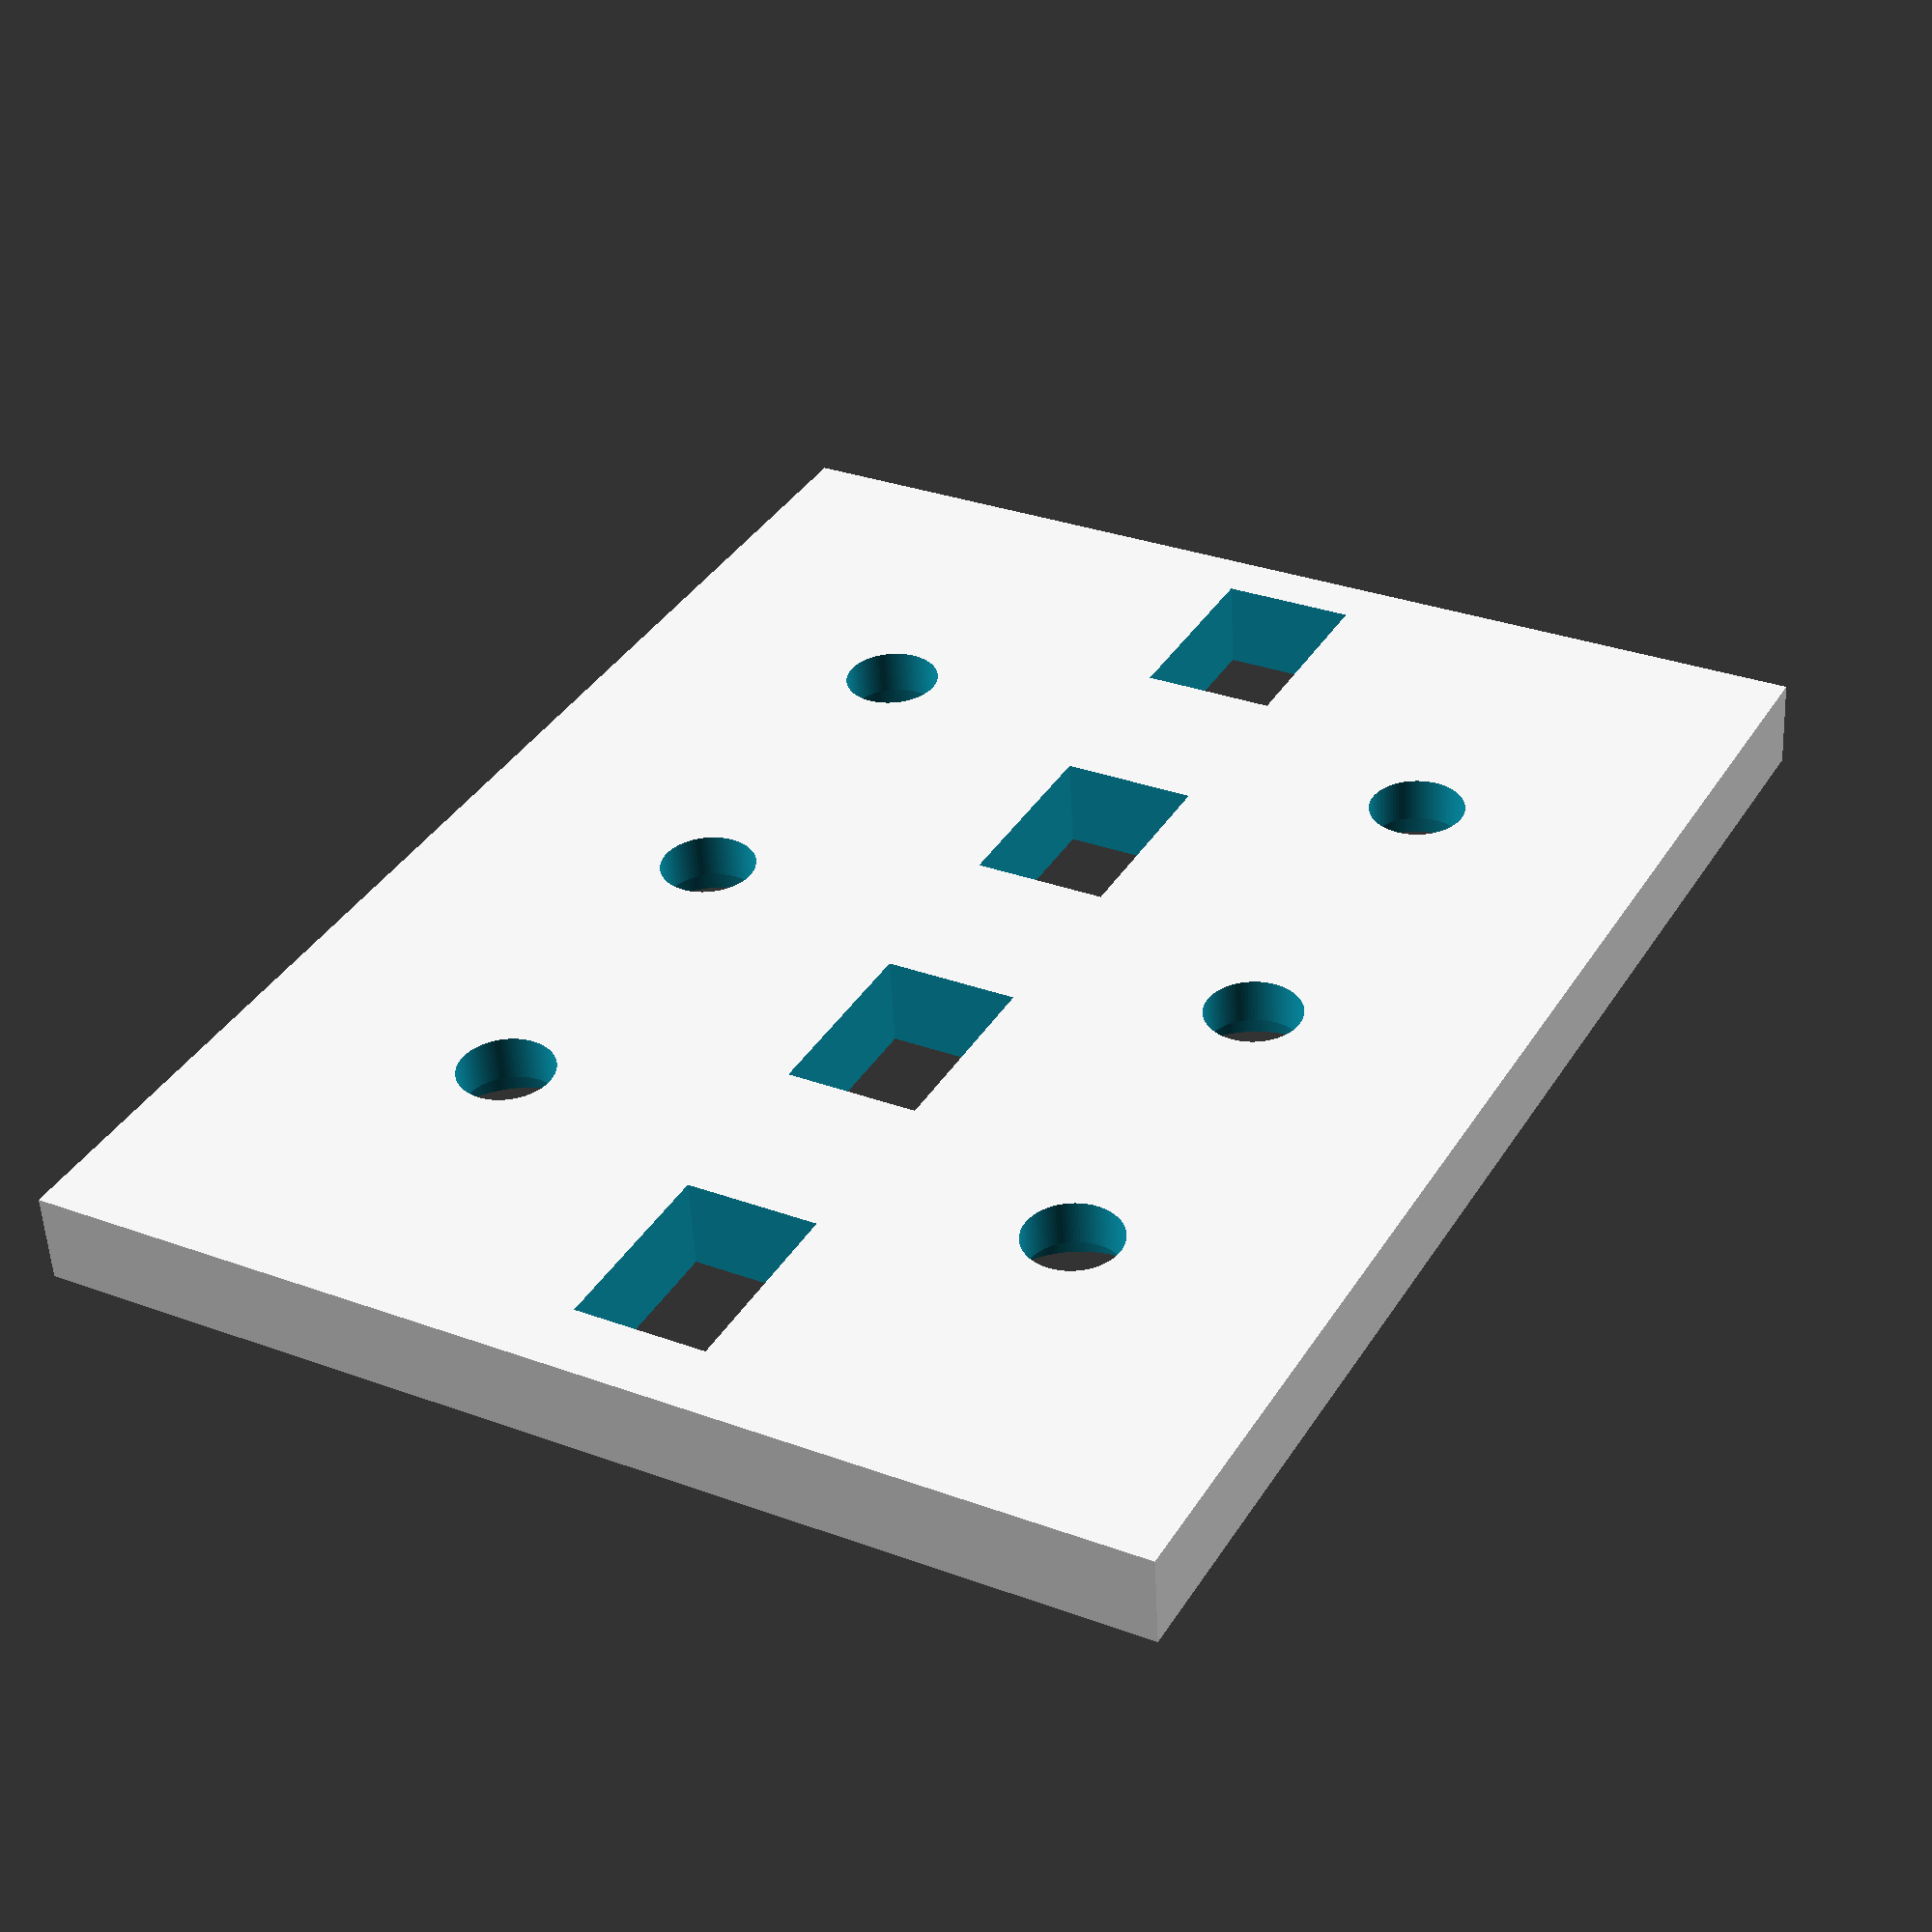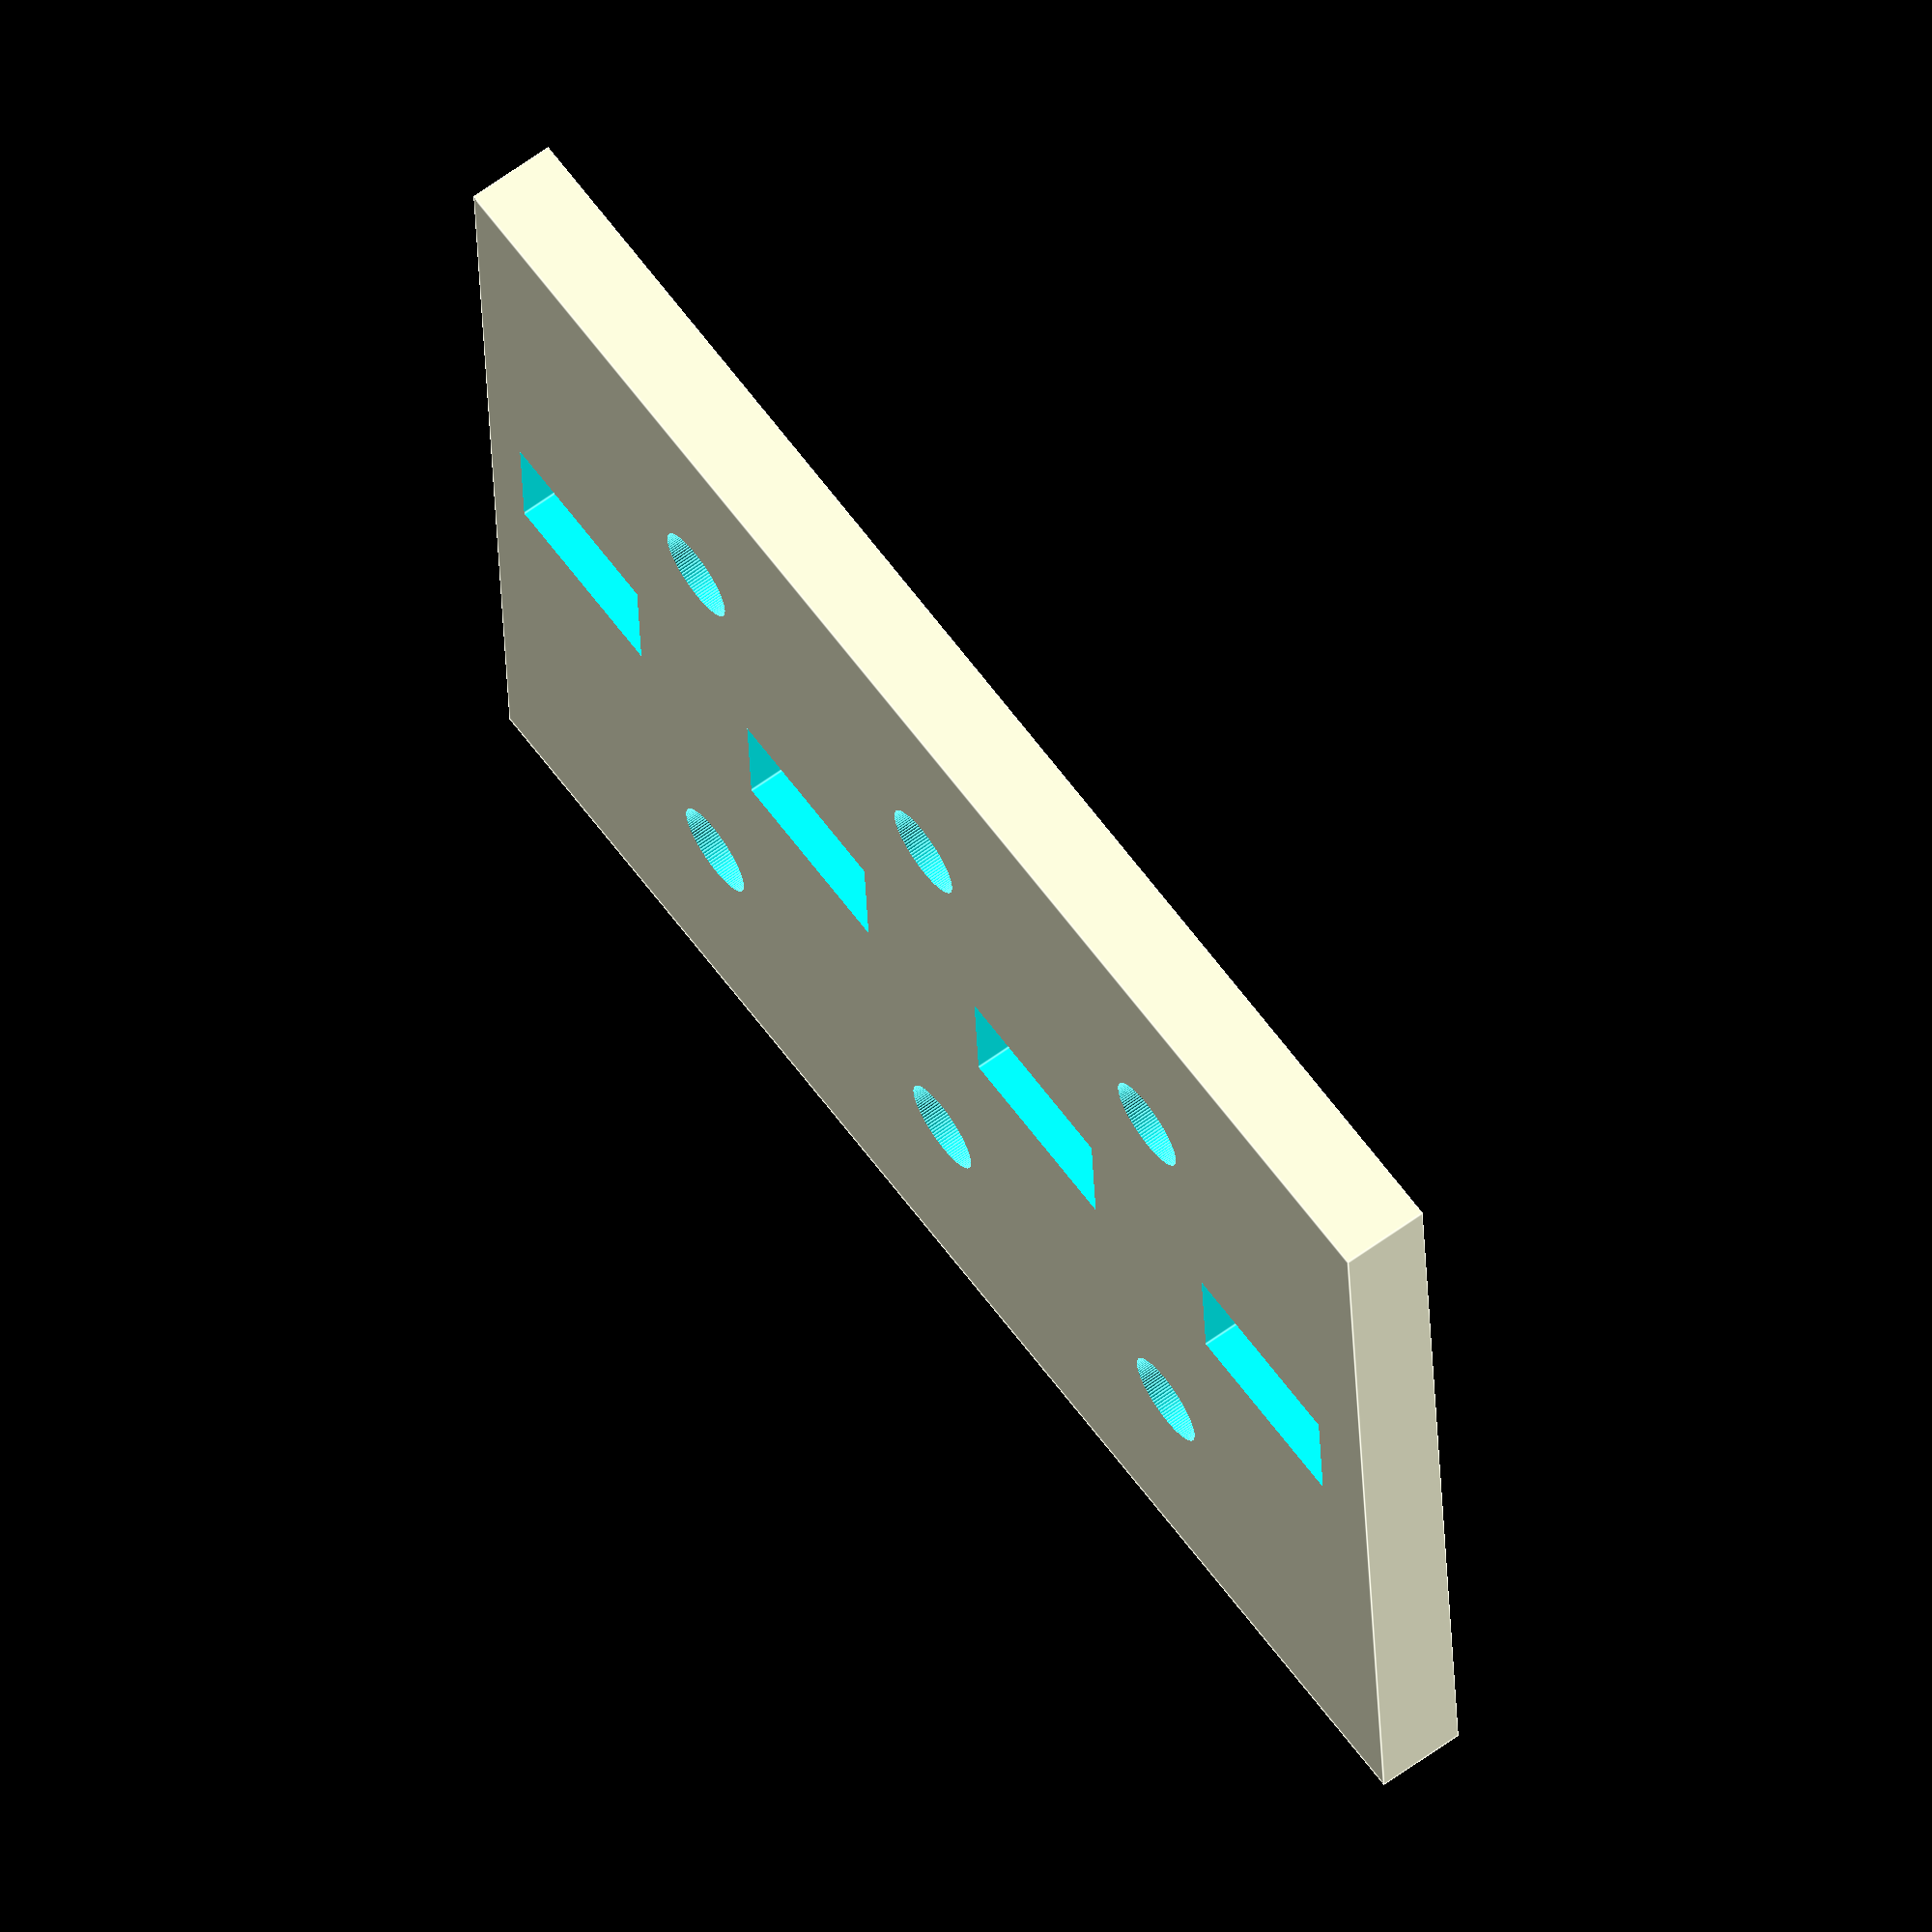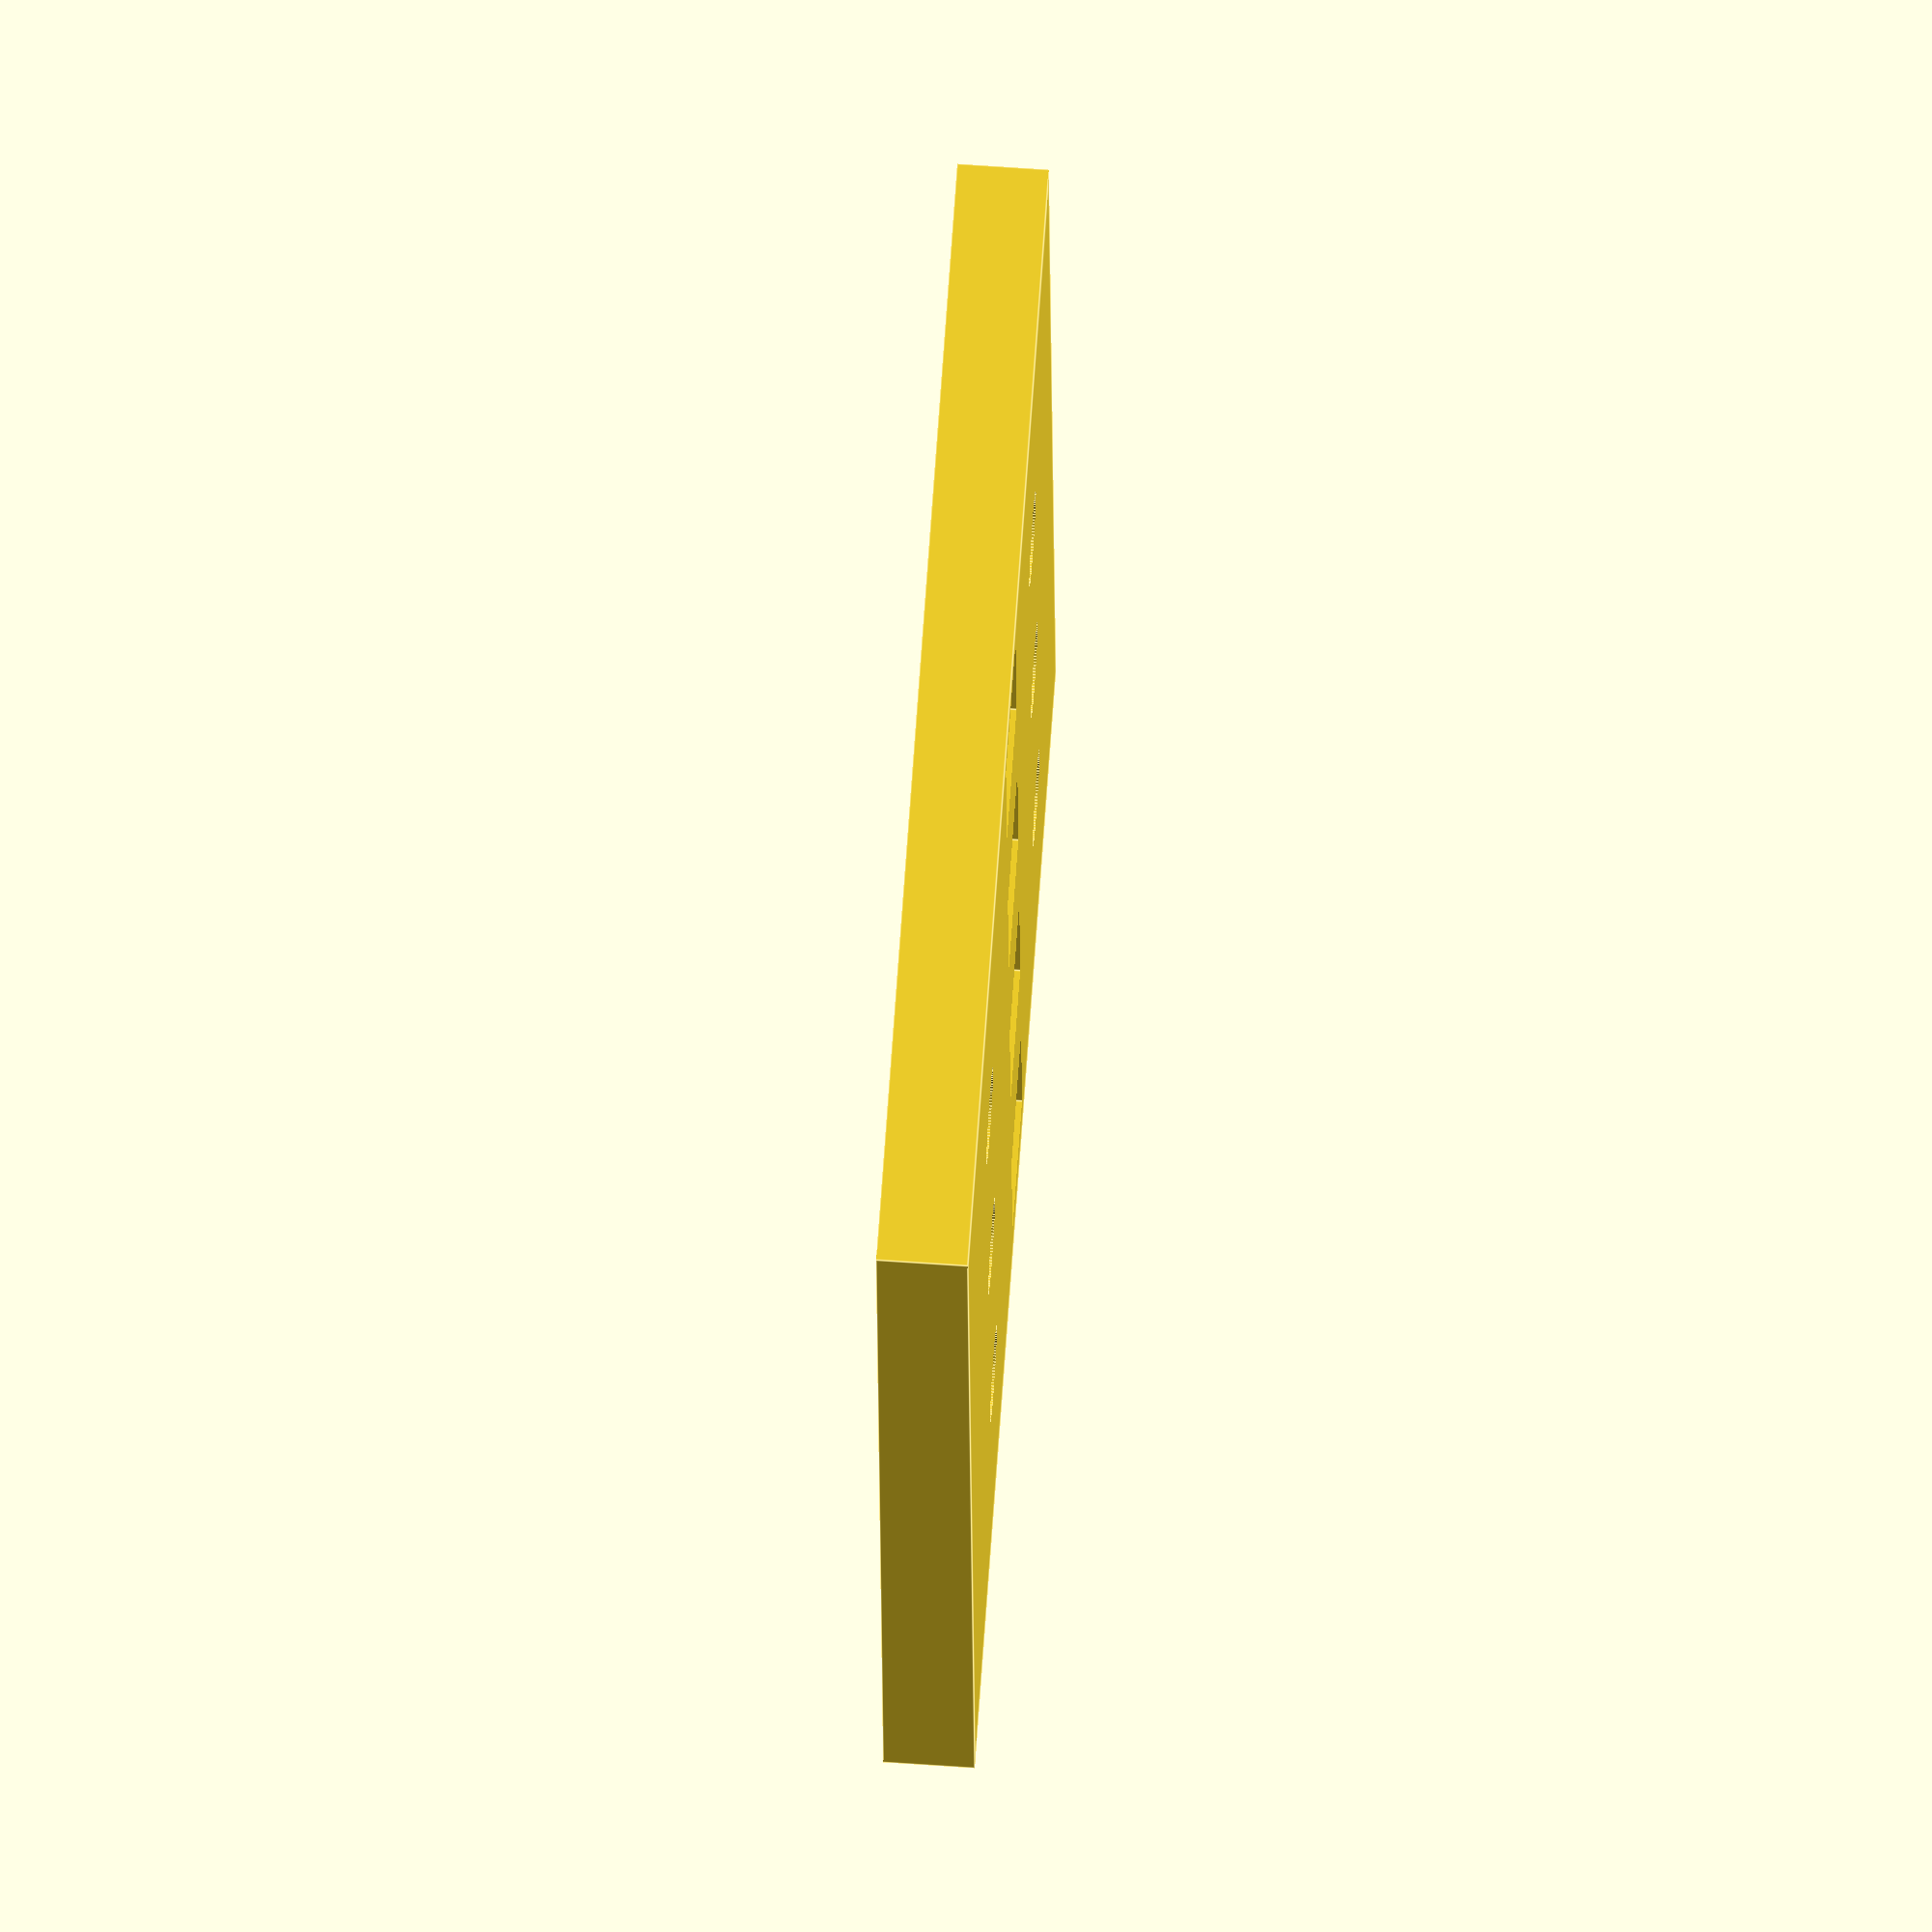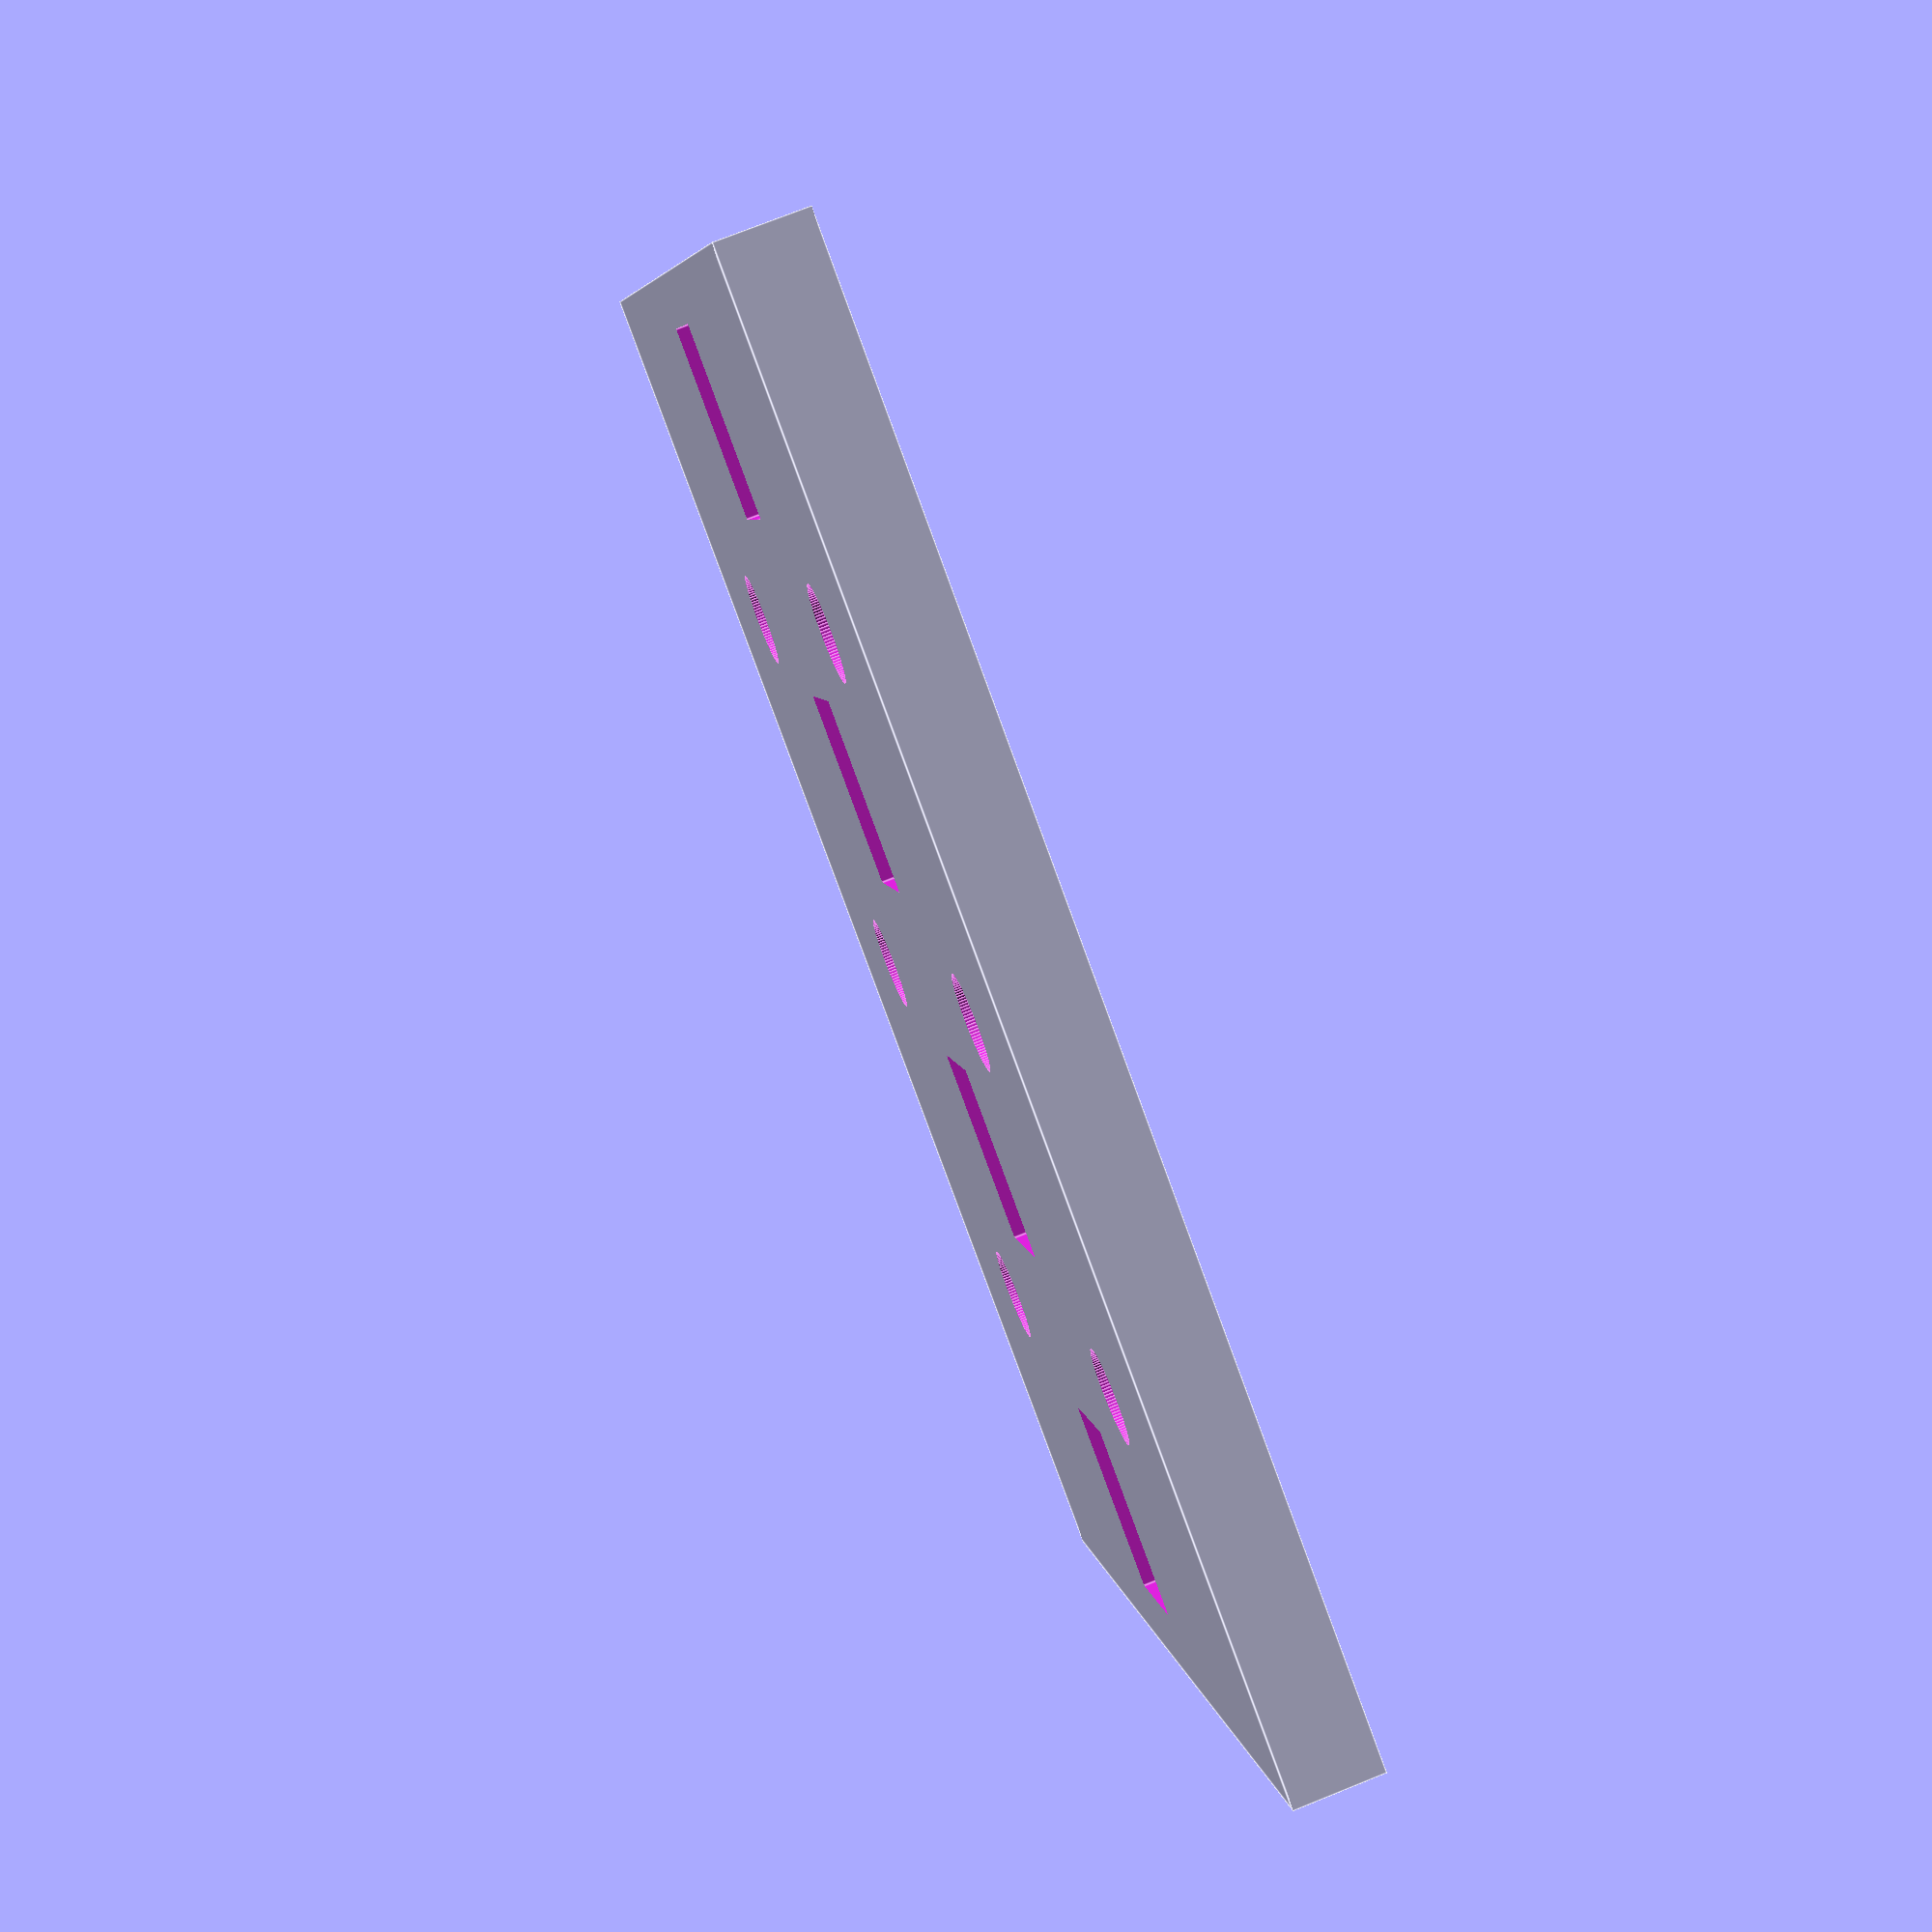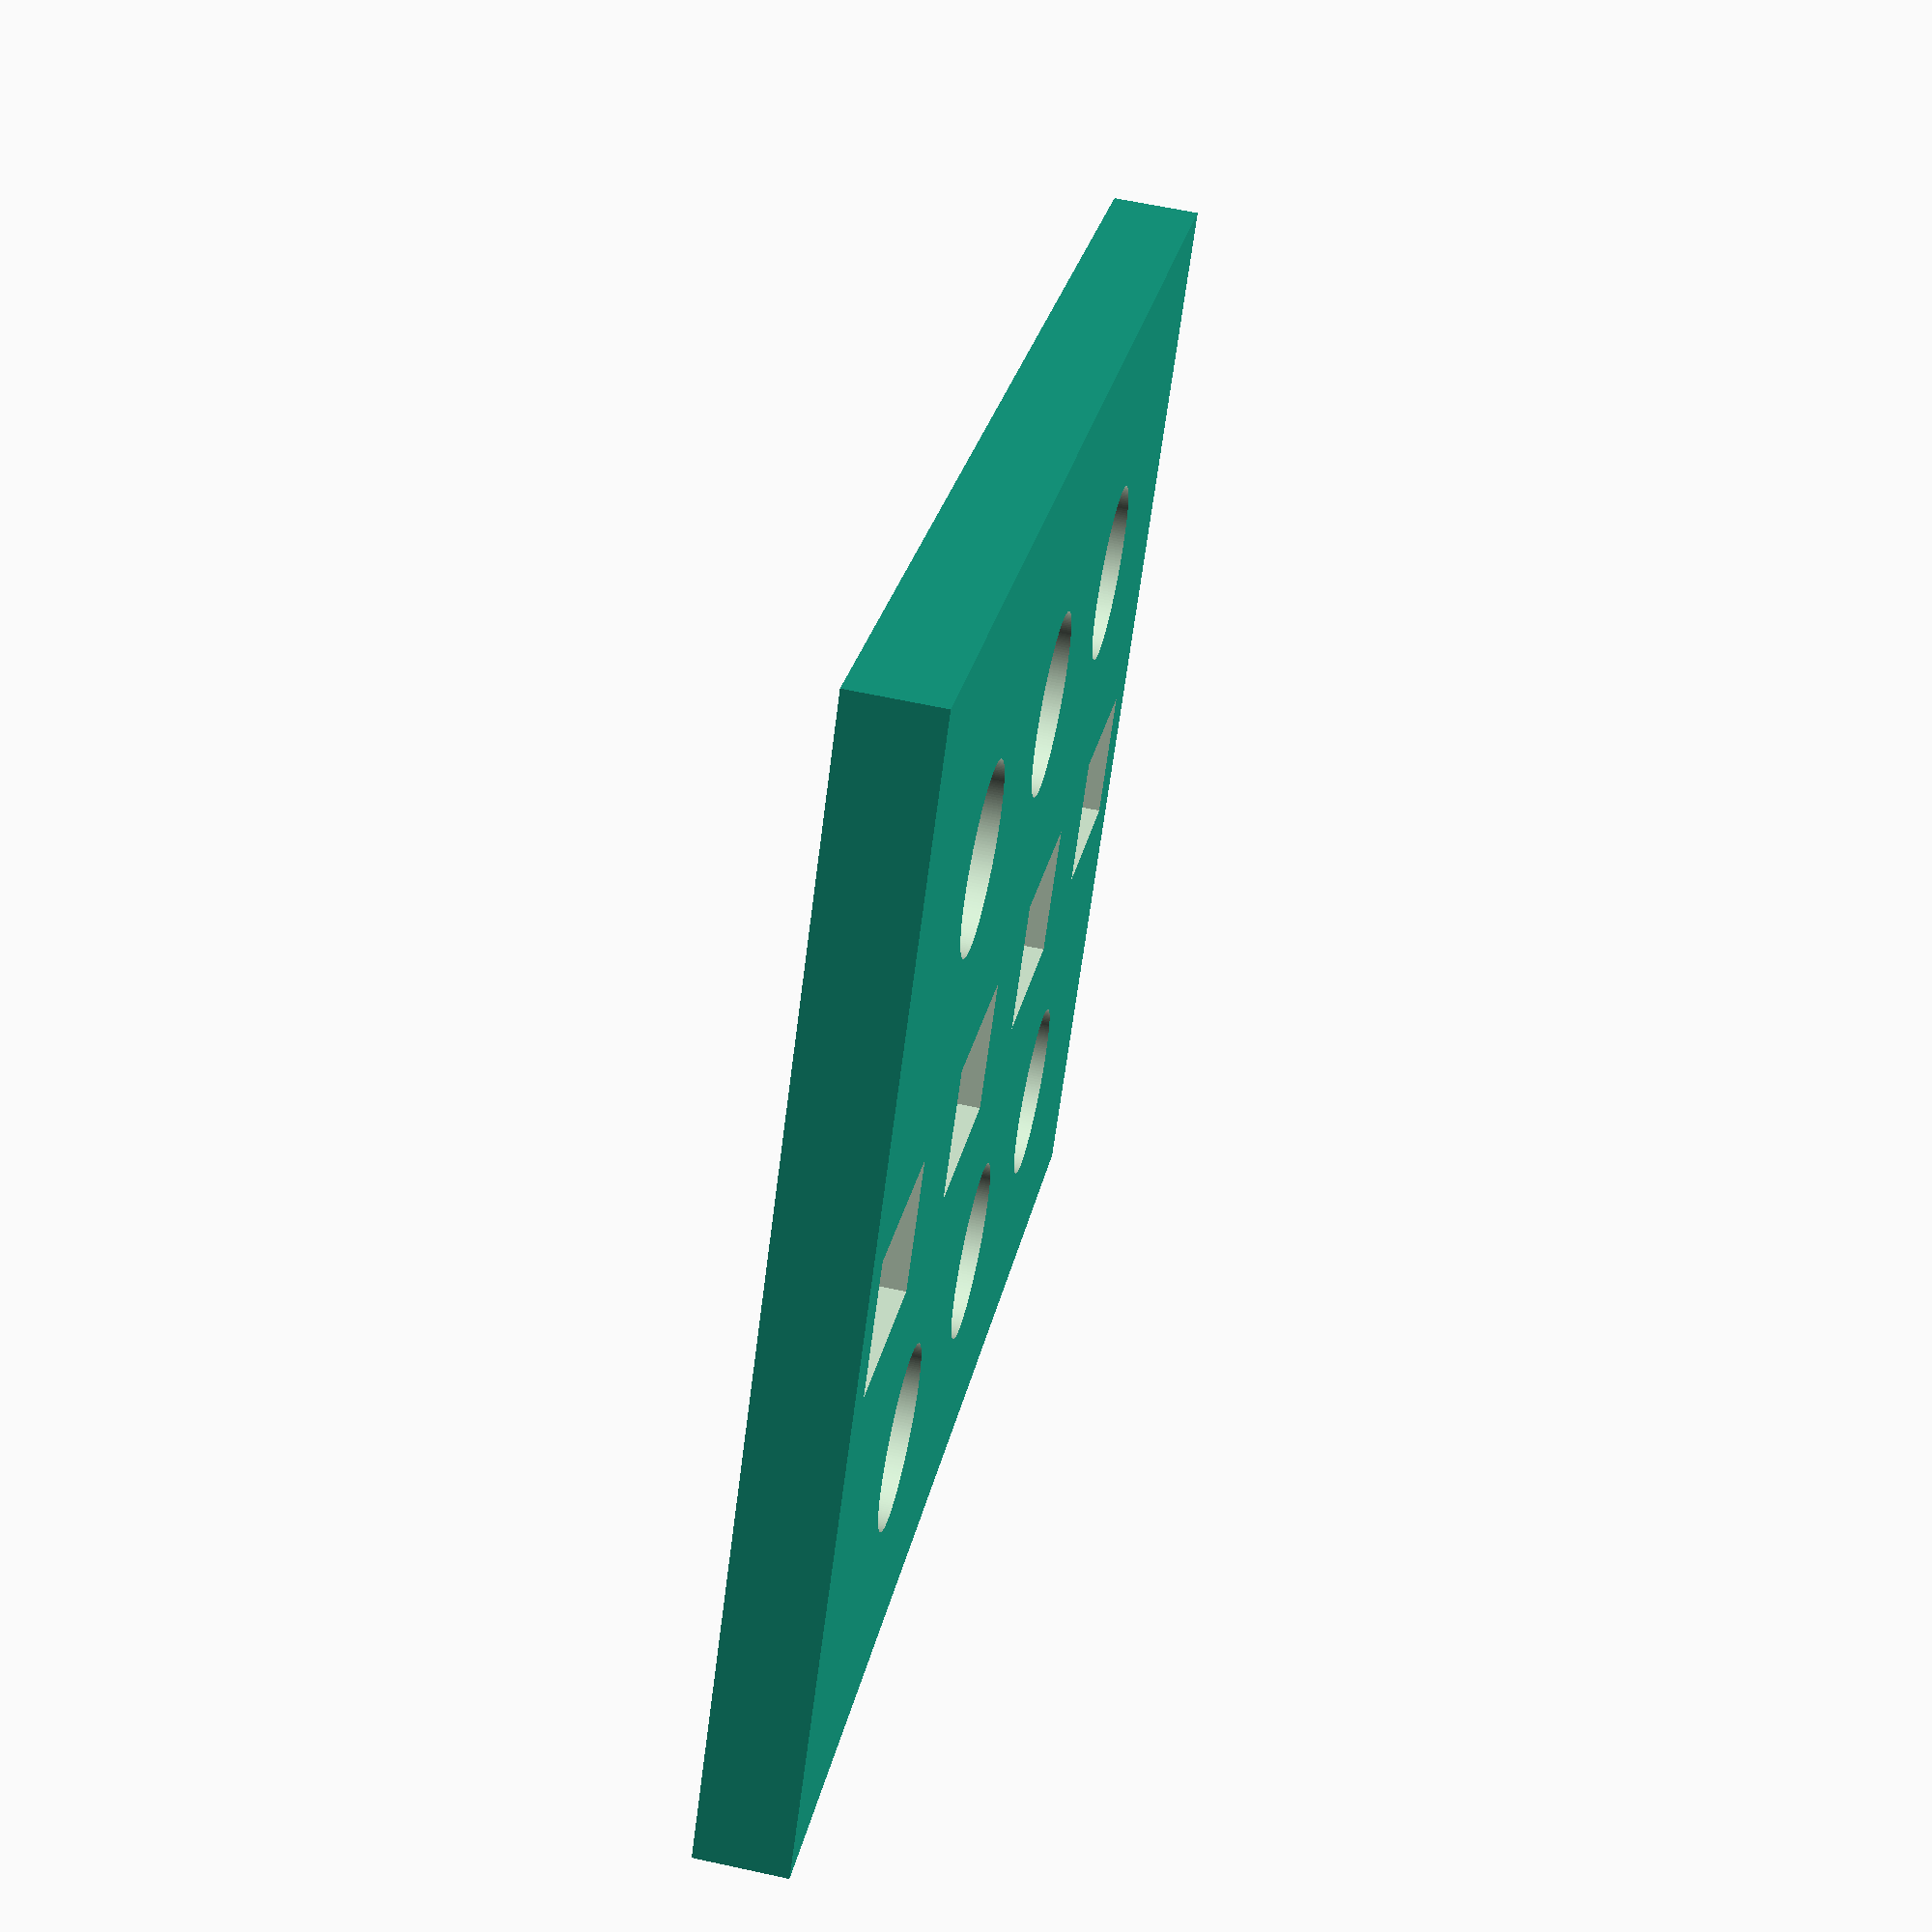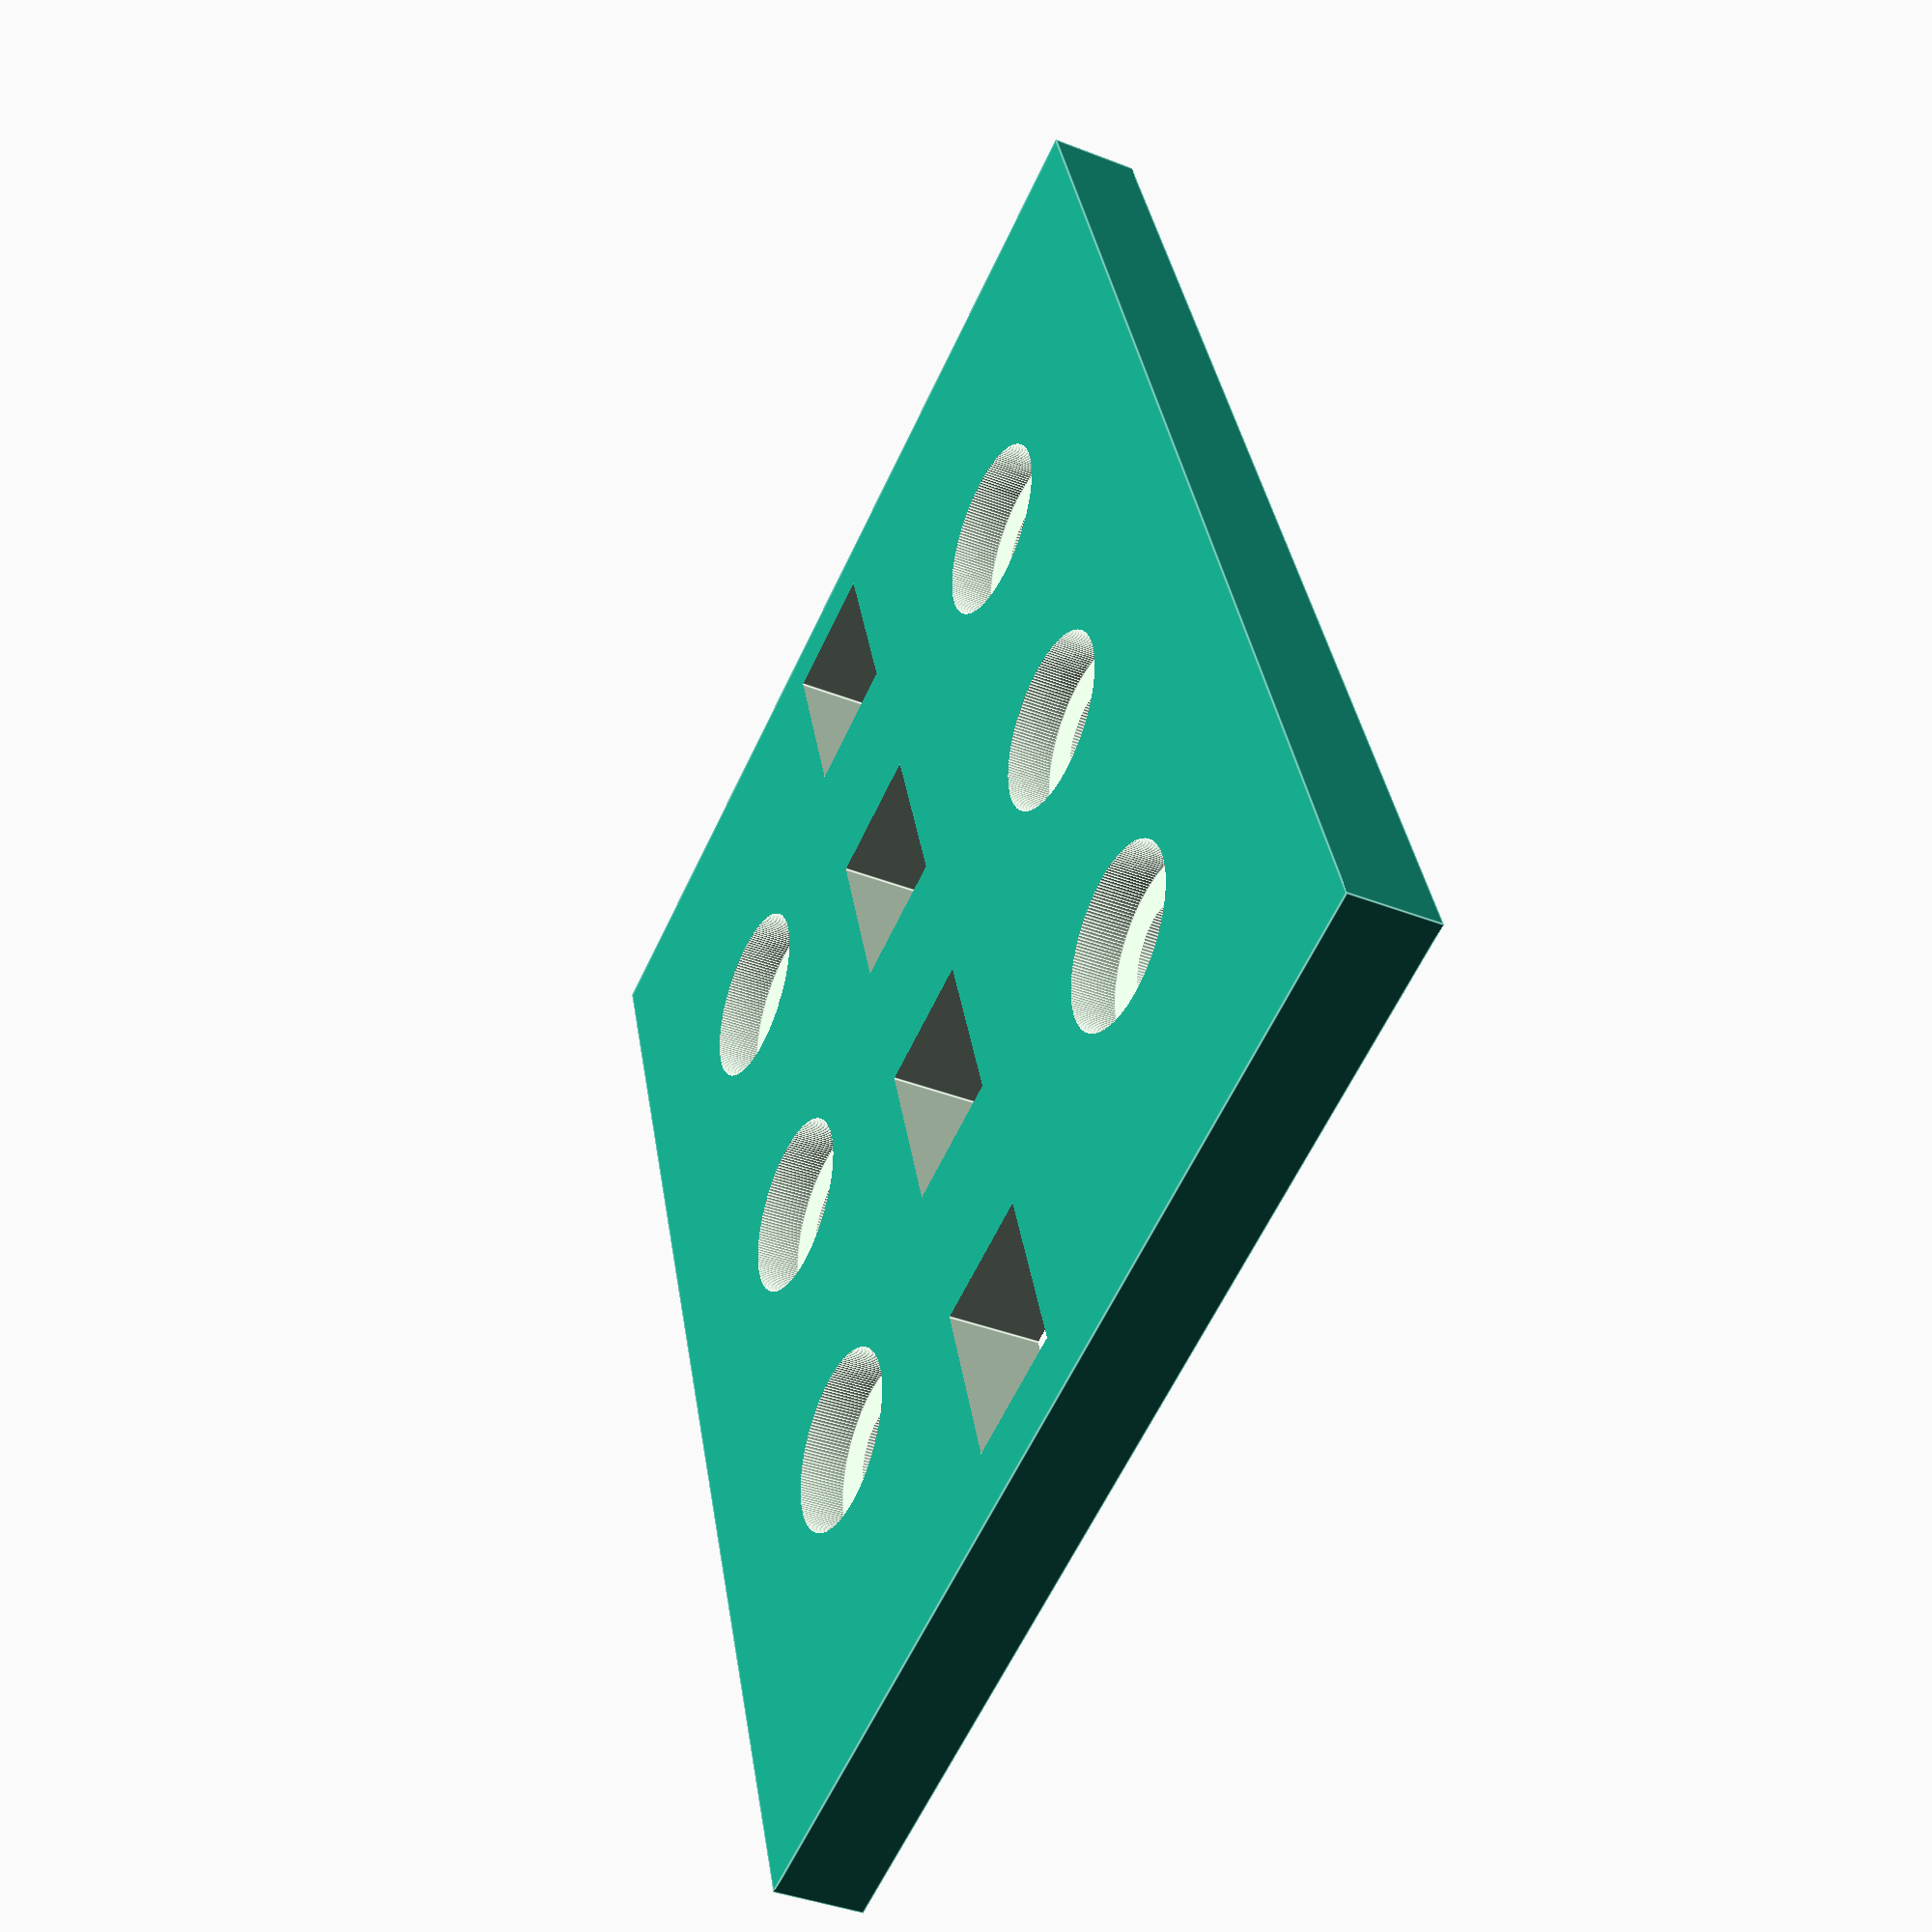
<openscad>
QRE1113Screen();

module QRE1113Screen() { 
$fs=0.1;        // resolution in mm
$fa=1;          // resolution in degrees
hole_r = 3.2/2;
thickn = 3;
thickt = 6;
bolt_r = 6/2;   
  
    difference() {
        cube([48.5, 38, 3]);
        translate([11.6,9.5,-1]) cylinder(thickt,hole_r,hole_r);
        translate([11.6+12.4, 9.5,-1]) cylinder(thickt,hole_r,hole_r);
        translate([11.6+12.4+12.6,9.5,-1]) cylinder(thickt,hole_r,hole_r);
        translate([11.6,29.5,-1]) cylinder(thickt,hole_r,hole_r);
        translate([11.6+12.4, 29.5,-1]) cylinder(thickt,hole_r,hole_r);
        translate([11.6+12.4+12.6,29.5,-1]) cylinder(thickt,hole_r,hole_r);
        translate([11.6,9.5,1.5]) cylinder(thickt,bolt_r,bolt_r);
        translate([11.6+12.4, 9.5,1.5]) cylinder(thickt,bolt_r,bolt_r);
        translate([11.6+12.4+12.6,9.5,1.5]) cylinder(thickt,bolt_r,bolt_r);
        translate([11.6,29.5,1.5]) cylinder(thickt,bolt_r,bolt_r);
        translate([11.6+12.4, 29.5,1.5]) cylinder(thickt,bolt_r,bolt_r);
        translate([11.6+12.4+12.6,29.5,1.5]) cylinder(thickt,bolt_r,bolt_r);
        
        translate([5.7-6.5/2, 20-4.5/2, -1]) cube([6.5,4.5,6]);
        translate([5.7-6.5/2+12.6, 20-4.5/2, -1]) cube([6.5,4.5,6]);
        translate([5.7-6.5/2+12.6*2, 20-4.5/2, -1]) cube([6.5,4.5,6]);
        translate([5.7-6.5/2+12.6*3, 20-4.5/2, -1]) cube([6.5,4.5,6]);
    }
}
</openscad>
<views>
elev=234.4 azim=61.7 roll=357.1 proj=p view=wireframe
elev=294.2 azim=3.0 roll=234.0 proj=o view=edges
elev=113.6 azim=93.9 roll=86.0 proj=o view=edges
elev=285.2 azim=338.1 roll=248.2 proj=p view=edges
elev=299.0 azim=215.8 roll=282.6 proj=p view=wireframe
elev=38.9 azim=251.0 roll=63.7 proj=p view=edges
</views>
